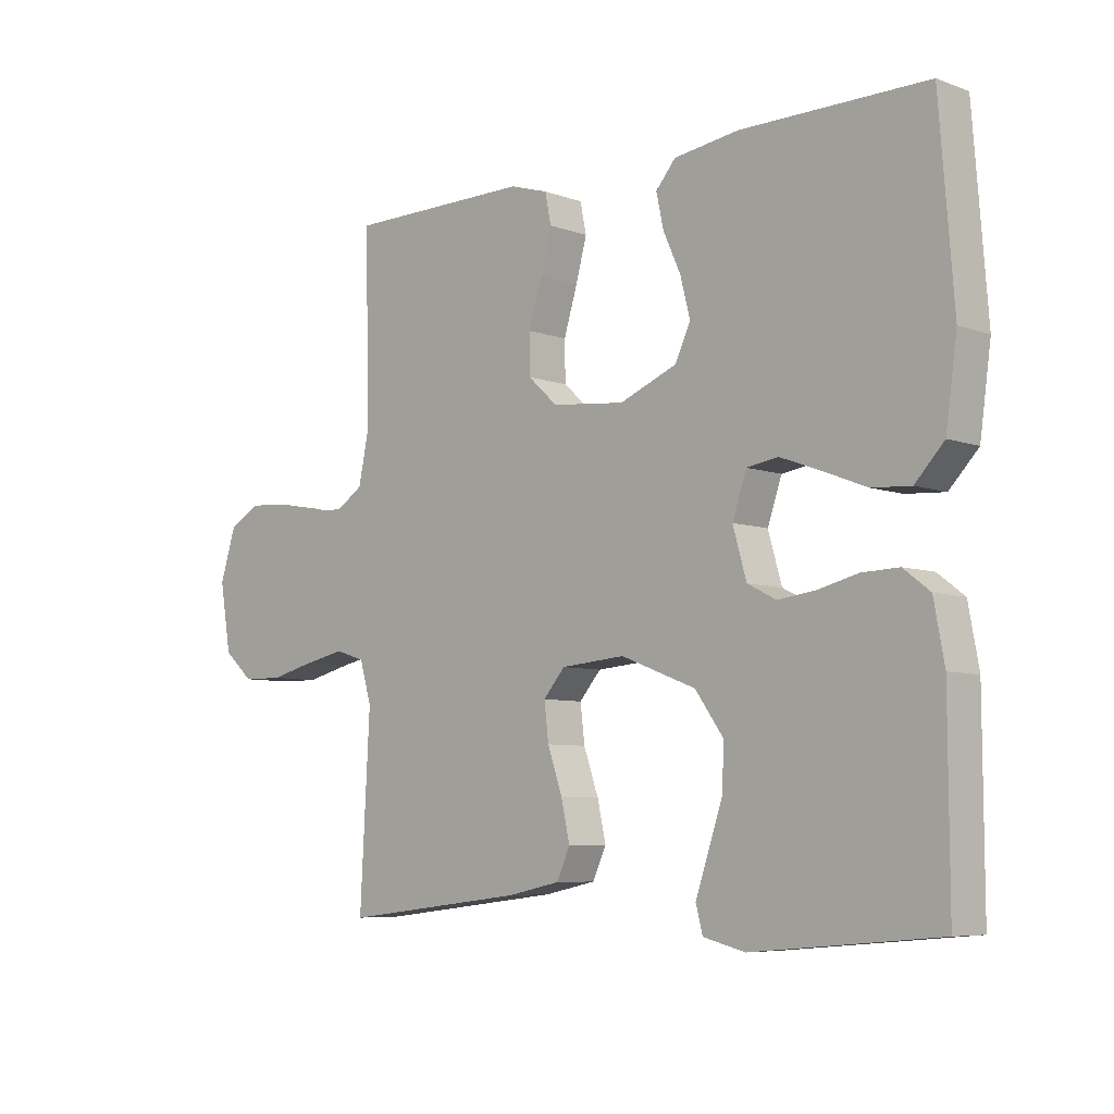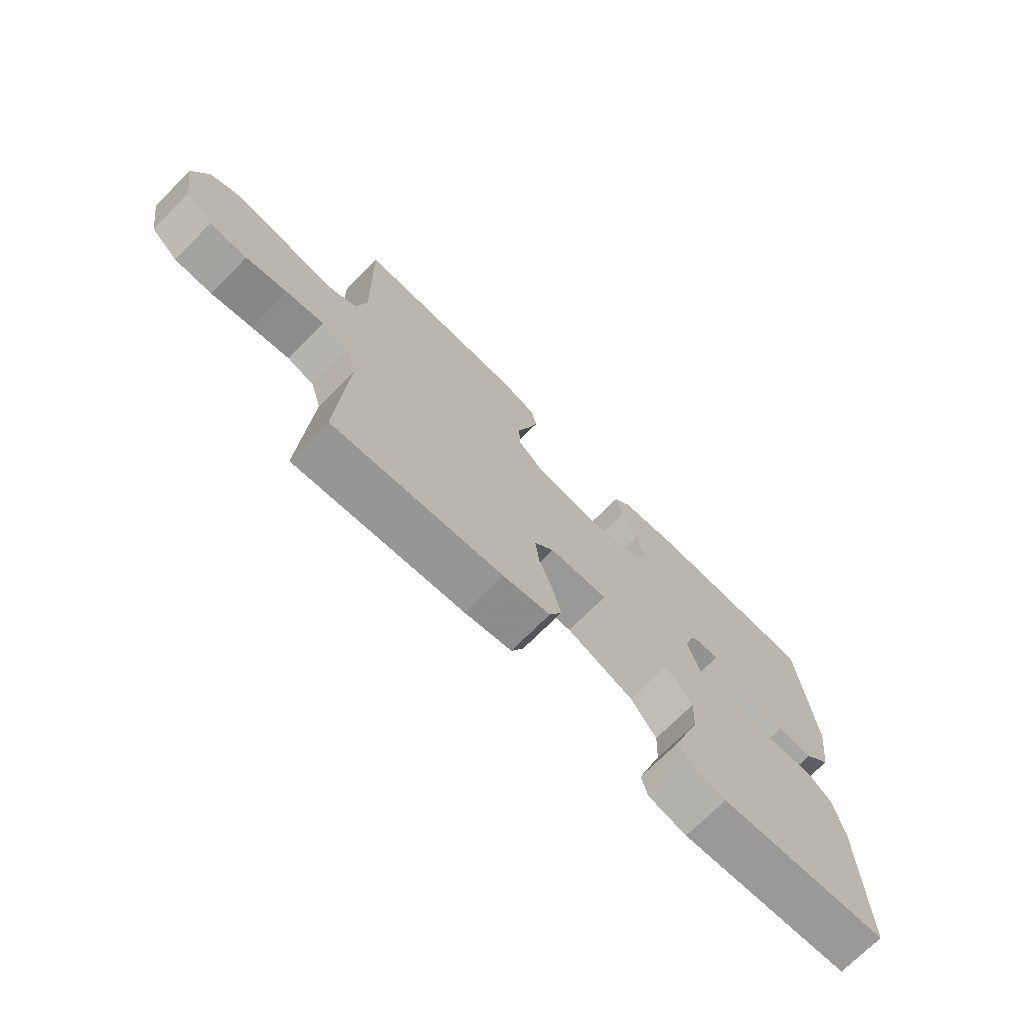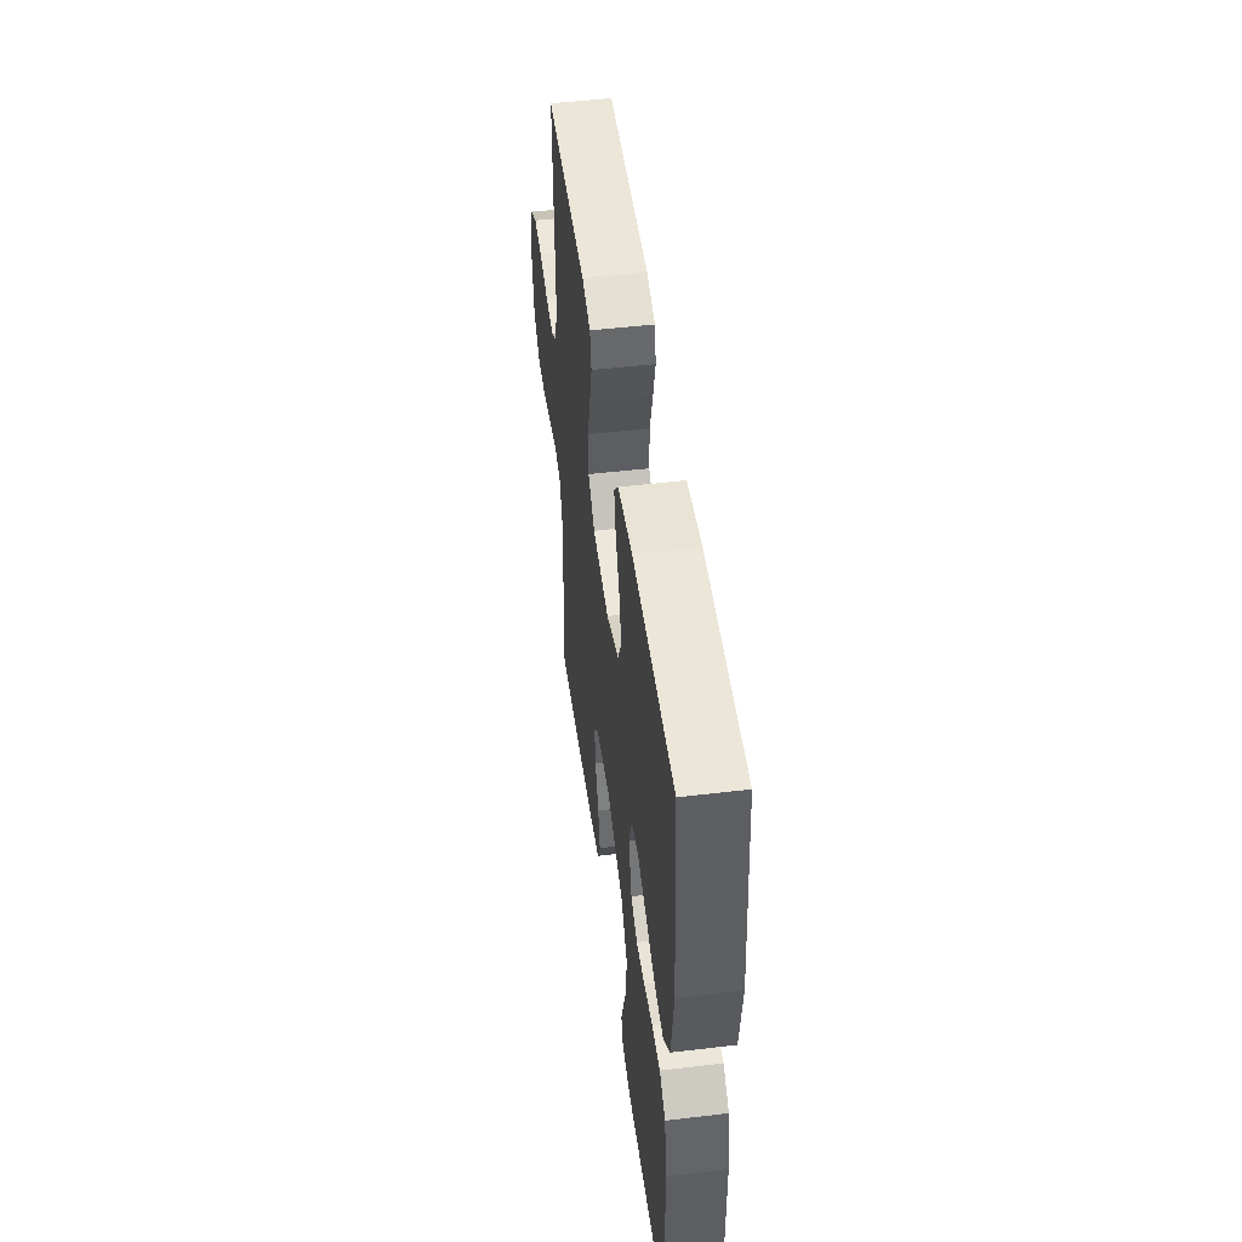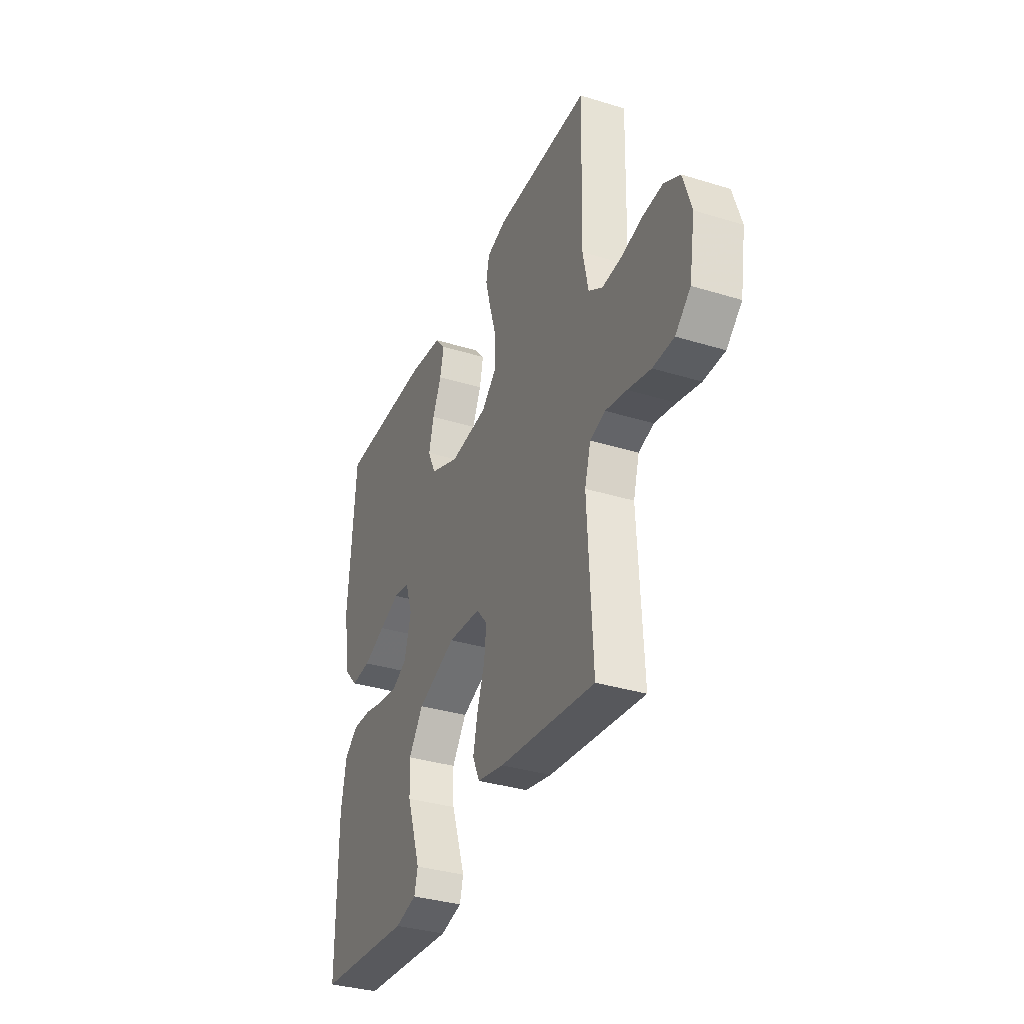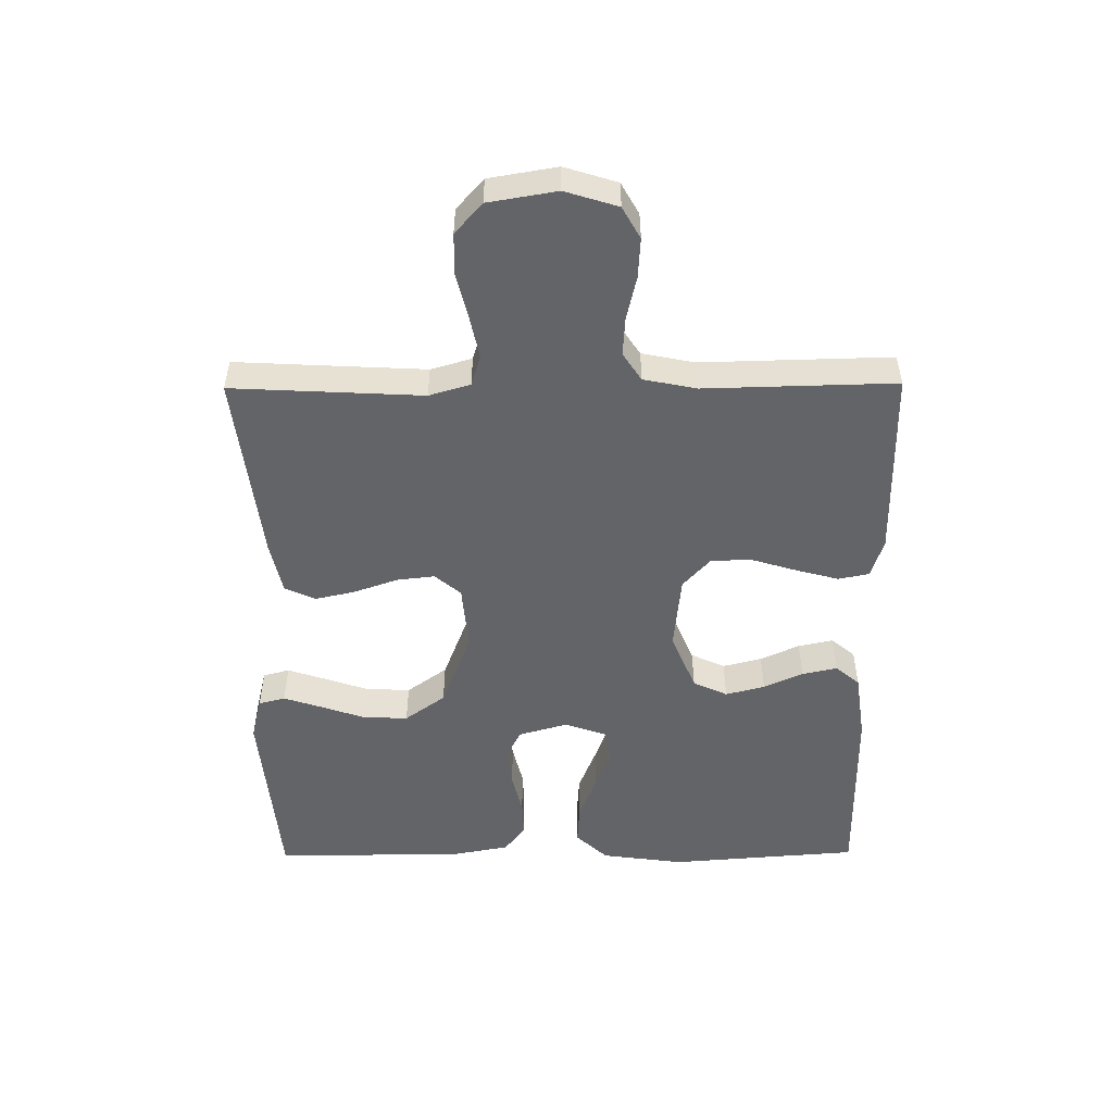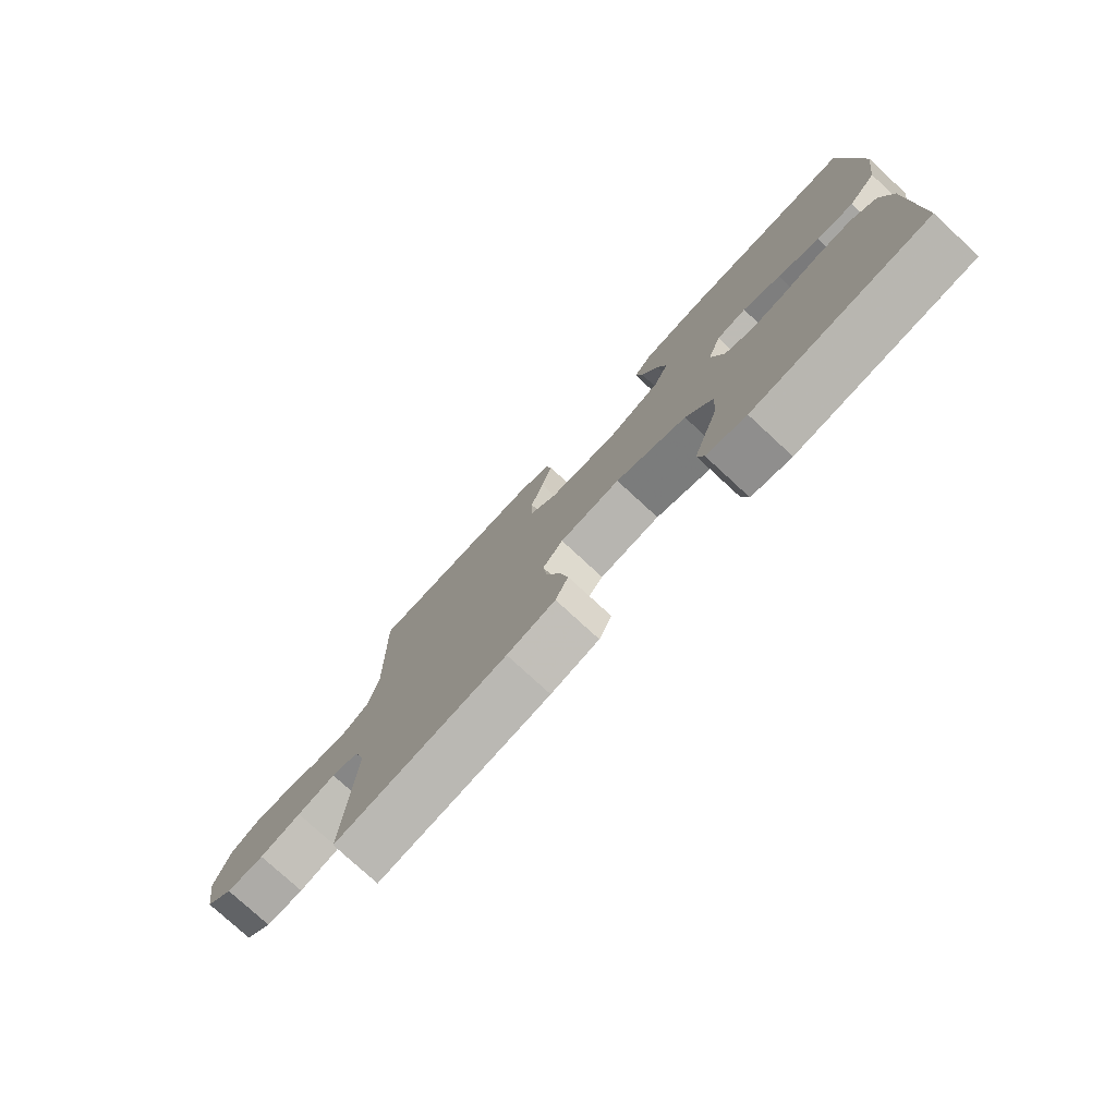
<metadata>
{"format":"obj","ext":"obj","renderer":"f3d","projection":"perspective","resolution":1024,"background":"white","views":[{"elev":-6.7,"azim":43.6,"up":"+Z"},{"elev":-72.2,"azim":-44.8,"up":"+Z"},{"elev":49.5,"azim":82.5,"up":"+Z"},{"elev":-34.8,"azim":-112.4,"up":"+Z"},{"elev":-51.3,"azim":-89.5,"up":"+Y"},{"elev":-77.2,"azim":47.3,"up":"+Z"}]}
</metadata>
<code>
v -0.5 0.07 -0.5
v -0.484 0.07 -0.2
v -0.503 0.07 -0.135
v -0.551 0.07 -0.12
v -0.618 0.07 -0.134
v -0.69 0.07 -0.152
v -0.756 0.07 -0.151
v -0.804 0.07 -0.108
v -0.822 0.07 0
v -0.796 0.07 0.083
v -0.746 0.07 0.111
v -0.683 0.07 0.107
v -0.615 0.07 0.091
v -0.554 0.07 0.087
v -0.51 0.07 0.116
v -0.493 0.07 0.2
v -0.5 0.07 0.5
v -0.2 0.07 0.502
v -0.138 0.07 0.483
v -0.128 0.07 0.434
v -0.146 0.07 0.367
v -0.168 0.07 0.295
v -0.167 0.07 0.231
v -0.119 0.07 0.187
v 0 0.07 0.175
v 0.093 0.07 0.213
v 0.118 0.07 0.267
v 0.102 0.07 0.329
v 0.074 0.07 0.391
v 0.062 0.07 0.446
v 0.094 0.07 0.484
v 0.2 0.07 0.499
v 0.5 0.07 0.5
v 0.523 0.07 0.2
v 0.505 0.07 0.069
v 0.458 0.07 0.019
v 0.395 0.07 0.023
v 0.324 0.07 0.051
v 0.259 0.07 0.075
v 0.208 0.07 0.067
v 0.185 0.07 0
v 0.207 0.07 -0.077
v 0.254 0.07 -0.101
v 0.315 0.07 -0.093
v 0.38 0.07 -0.077
v 0.439 0.07 -0.075
v 0.482 0.07 -0.108
v 0.499 0.07 -0.2
v 0.5 0.07 -0.5
v 0.2 0.07 -0.527
v 0.132 0.07 -0.51
v 0.121 0.07 -0.468
v 0.141 0.07 -0.408
v 0.165 0.07 -0.338
v 0.168 0.07 -0.267
v 0.122 0.07 -0.203
v 0 0.07 -0.156
v -0.104 0.07 -0.165
v -0.139 0.07 -0.206
v -0.132 0.07 -0.266
v -0.108 0.07 -0.335
v -0.094 0.07 -0.398
v -0.116 0.07 -0.446
v -0.2 0.07 -0.464
v -0.5 0 -0.5
v -0.484 0 -0.2
v -0.503 0 -0.135
v -0.551 0 -0.12
v -0.618 0 -0.134
v -0.69 0 -0.152
v -0.756 0 -0.151
v -0.804 0 -0.108
v -0.822 0 0
v -0.796 0 0.083
v -0.746 0 0.111
v -0.683 0 0.107
v -0.615 0 0.091
v -0.554 0 0.087
v -0.51 0 0.116
v -0.493 0 0.2
v -0.5 0 0.5
v -0.2 0 0.502
v -0.138 0 0.483
v -0.128 0 0.434
v -0.146 0 0.367
v -0.168 0 0.295
v -0.167 0 0.231
v -0.119 0 0.187
v 0 0 0.175
v 0.093 0 0.213
v 0.118 0 0.267
v 0.102 0 0.329
v 0.074 0 0.391
v 0.062 0 0.446
v 0.094 0 0.484
v 0.2 0 0.499
v 0.5 0 0.5
v 0.523 0 0.2
v 0.505 0 0.069
v 0.458 0 0.019
v 0.395 0 0.023
v 0.324 0 0.051
v 0.259 0 0.075
v 0.208 0 0.067
v 0.185 0 0
v 0.207 0 -0.077
v 0.254 0 -0.101
v 0.315 0 -0.093
v 0.38 0 -0.077
v 0.439 0 -0.075
v 0.482 0 -0.108
v 0.499 0 -0.2
v 0.5 0 -0.5
v 0.2 0 -0.527
v 0.132 0 -0.51
v 0.121 0 -0.468
v 0.141 0 -0.408
v 0.165 0 -0.338
v 0.168 0 -0.267
v 0.122 0 -0.203
v 0 0 -0.156
v -0.104 0 -0.165
v -0.139 0 -0.206
v -0.132 0 -0.266
v -0.108 0 -0.335
v -0.094 0 -0.398
v -0.116 0 -0.446
v -0.2 0 -0.464
f 63 64 1 2
f 60 61 62 63
f 59 60 63 2
f 58 59 2 3
f 57 58 3 4
f 51 52 53 54
f 49 50 51 54
f 49 54 55
f 48 49 55 56
f 44 45 46 47
f 43 44 47 48
f 35 36 37 38
f 35 38 39
f 34 35 39
f 33 34 39 40
f 31 32 33 40
f 28 29 30 31
f 27 28 31 40
f 19 20 21 22
f 17 18 19 22
f 16 17 22 23
f 15 16 23 24
f 10 11 12 13
f 10 13 14
f 9 10 14
f 8 9 14
f 5 6 7 8
f 4 5 8 14
f 57 4 14 15
f 43 48 56 57
f 42 43 57 15
f 26 27 40 41
f 25 26 41 42
f 15 24 25 42
f 66 65 128 127
f 127 126 125 124
f 66 127 124 123
f 67 66 123 122
f 68 67 122 121
f 118 117 116 115
f 118 115 114 113
f 119 118 113
f 120 119 113 112
f 111 110 109 108
f 112 111 108 107
f 102 101 100 99
f 103 102 99
f 103 99 98
f 104 103 98 97
f 104 97 96 95
f 95 94 93 92
f 104 95 92 91
f 86 85 84 83
f 86 83 82 81
f 87 86 81 80
f 88 87 80 79
f 77 76 75 74
f 78 77 74
f 78 74 73
f 78 73 72
f 72 71 70 69
f 78 72 69 68
f 79 78 68 121
f 121 120 112 107
f 79 121 107 106
f 105 104 91 90
f 106 105 90 89
f 106 89 88 79
f 1 65 66 2
f 2 66 67 3
f 3 67 68 4
f 4 68 69 5
f 5 69 70 6
f 6 70 71 7
f 7 71 72 8
f 8 72 73 9
f 9 73 74 10
f 10 74 75 11
f 11 75 76 12
f 12 76 77 13
f 13 77 78 14
f 14 78 79 15
f 15 79 80 16
f 16 80 81 17
f 17 81 82 18
f 18 82 83 19
f 19 83 84 20
f 20 84 85 21
f 21 85 86 22
f 22 86 87 23
f 23 87 88 24
f 24 88 89 25
f 25 89 90 26
f 26 90 91 27
f 27 91 92 28
f 28 92 93 29
f 29 93 94 30
f 30 94 95 31
f 31 95 96 32
f 32 96 97 33
f 33 97 98 34
f 34 98 99 35
f 35 99 100 36
f 36 100 101 37
f 37 101 102 38
f 38 102 103 39
f 39 103 104 40
f 40 104 105 41
f 41 105 106 42
f 42 106 107 43
f 43 107 108 44
f 44 108 109 45
f 45 109 110 46
f 46 110 111 47
f 47 111 112 48
f 48 112 113 49
f 49 113 114 50
f 50 114 115 51
f 51 115 116 52
f 52 116 117 53
f 53 117 118 54
f 54 118 119 55
f 55 119 120 56
f 56 120 121 57
f 57 121 122 58
f 58 122 123 59
f 59 123 124 60
f 60 124 125 61
f 61 125 126 62
f 62 126 127 63
f 63 127 128 64
f 64 128 65 1

</code>
